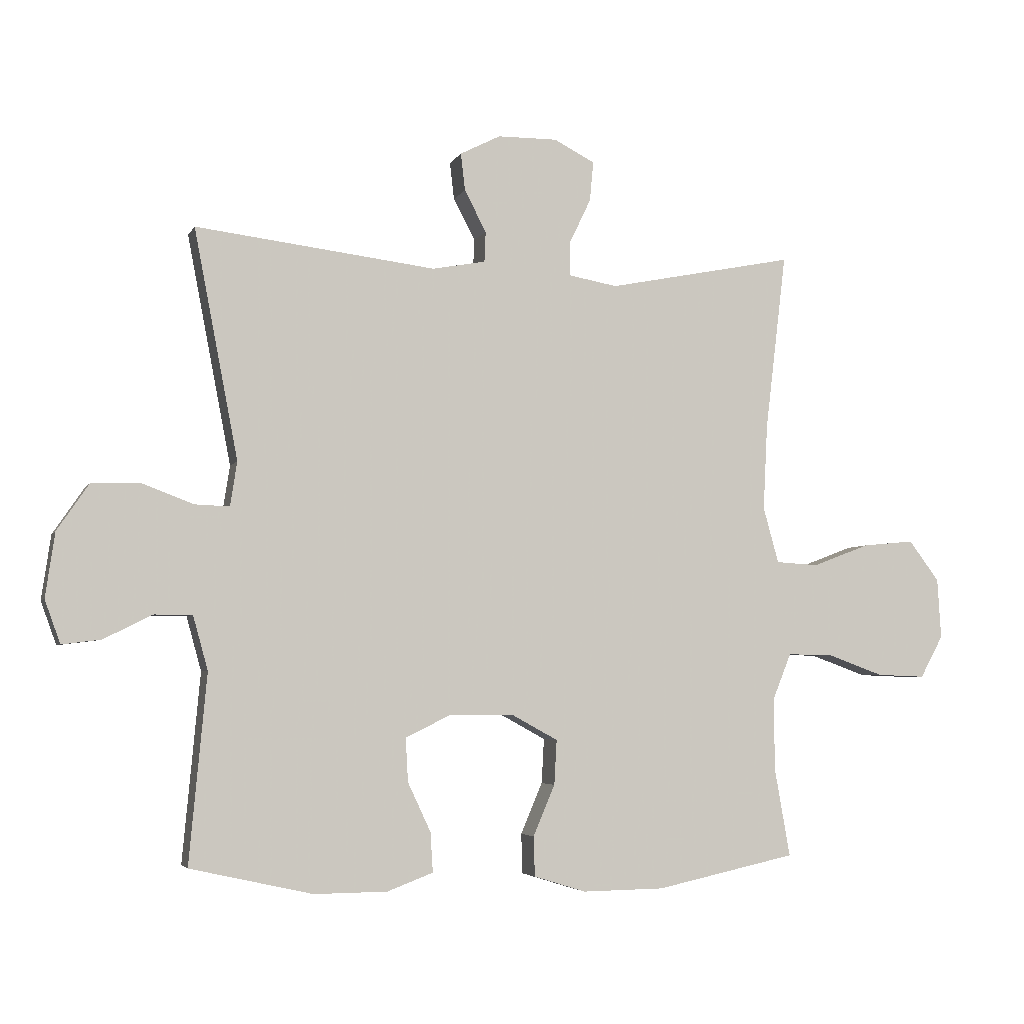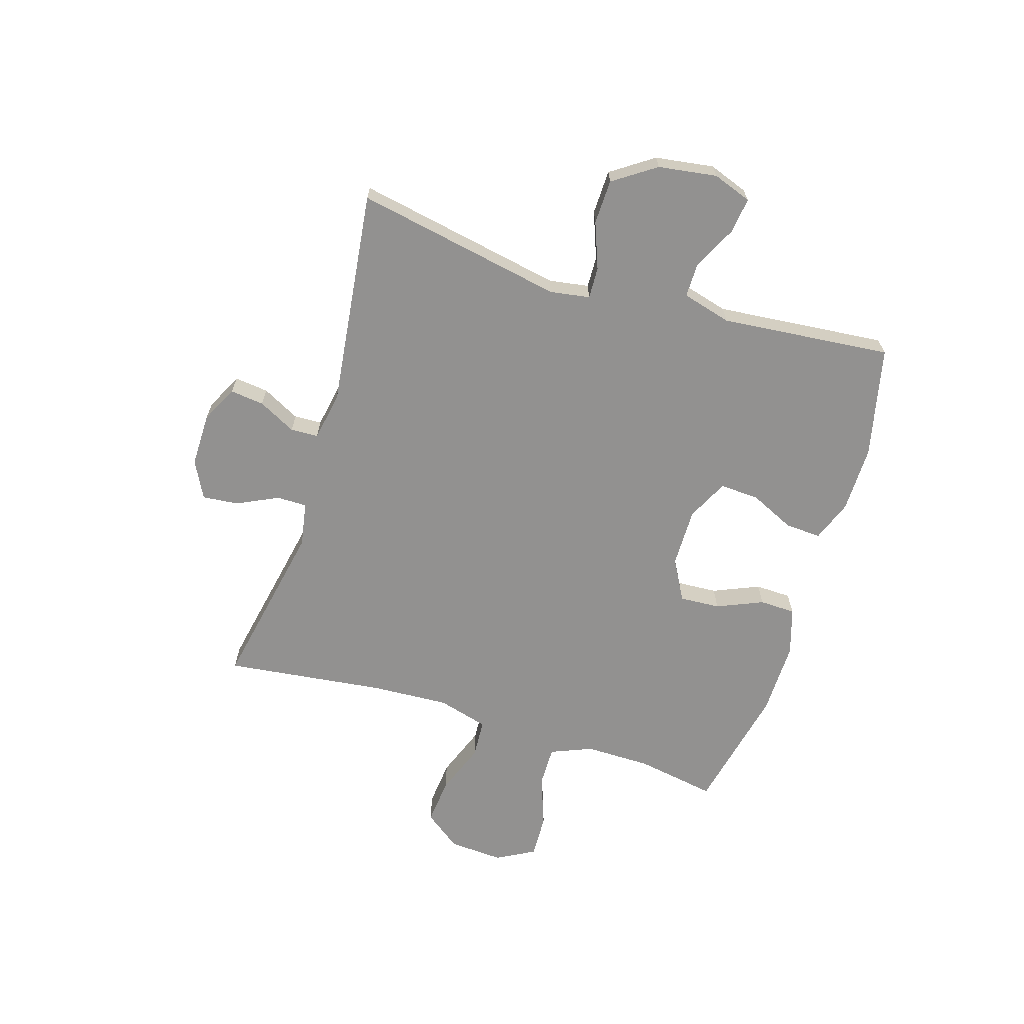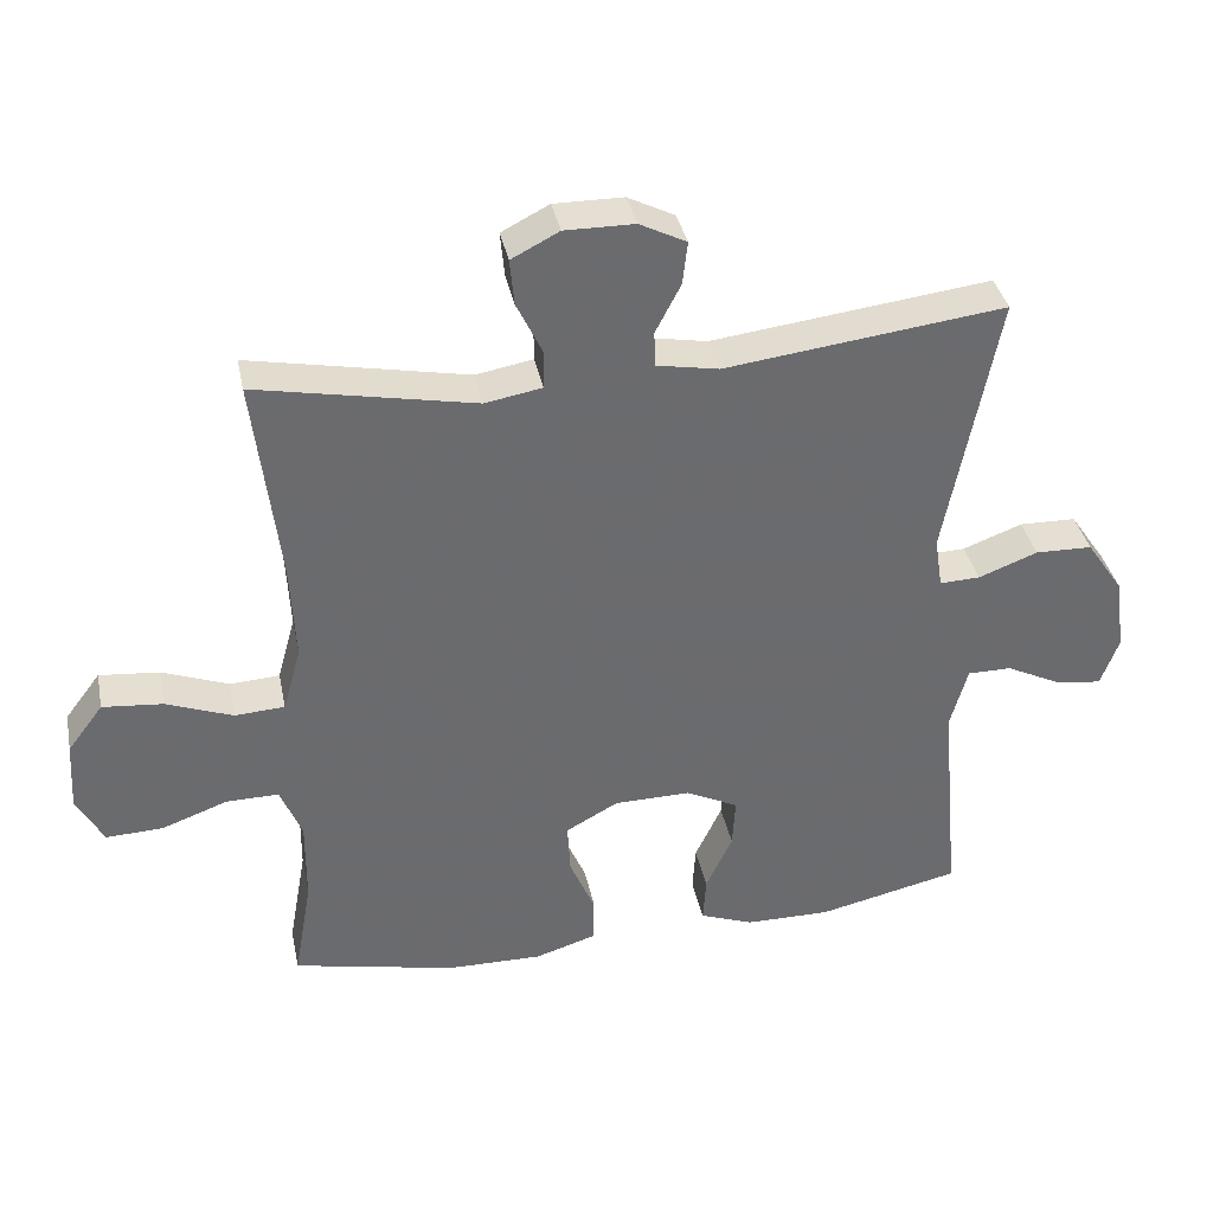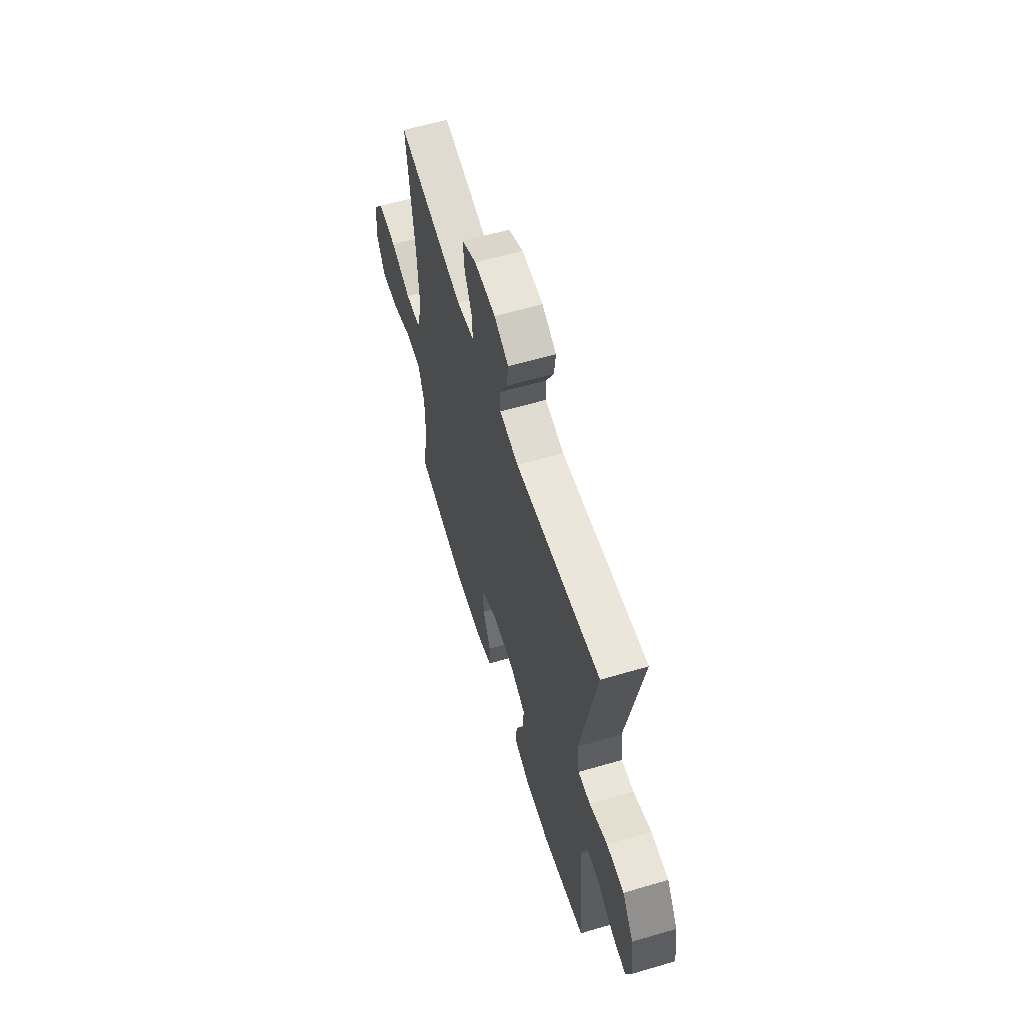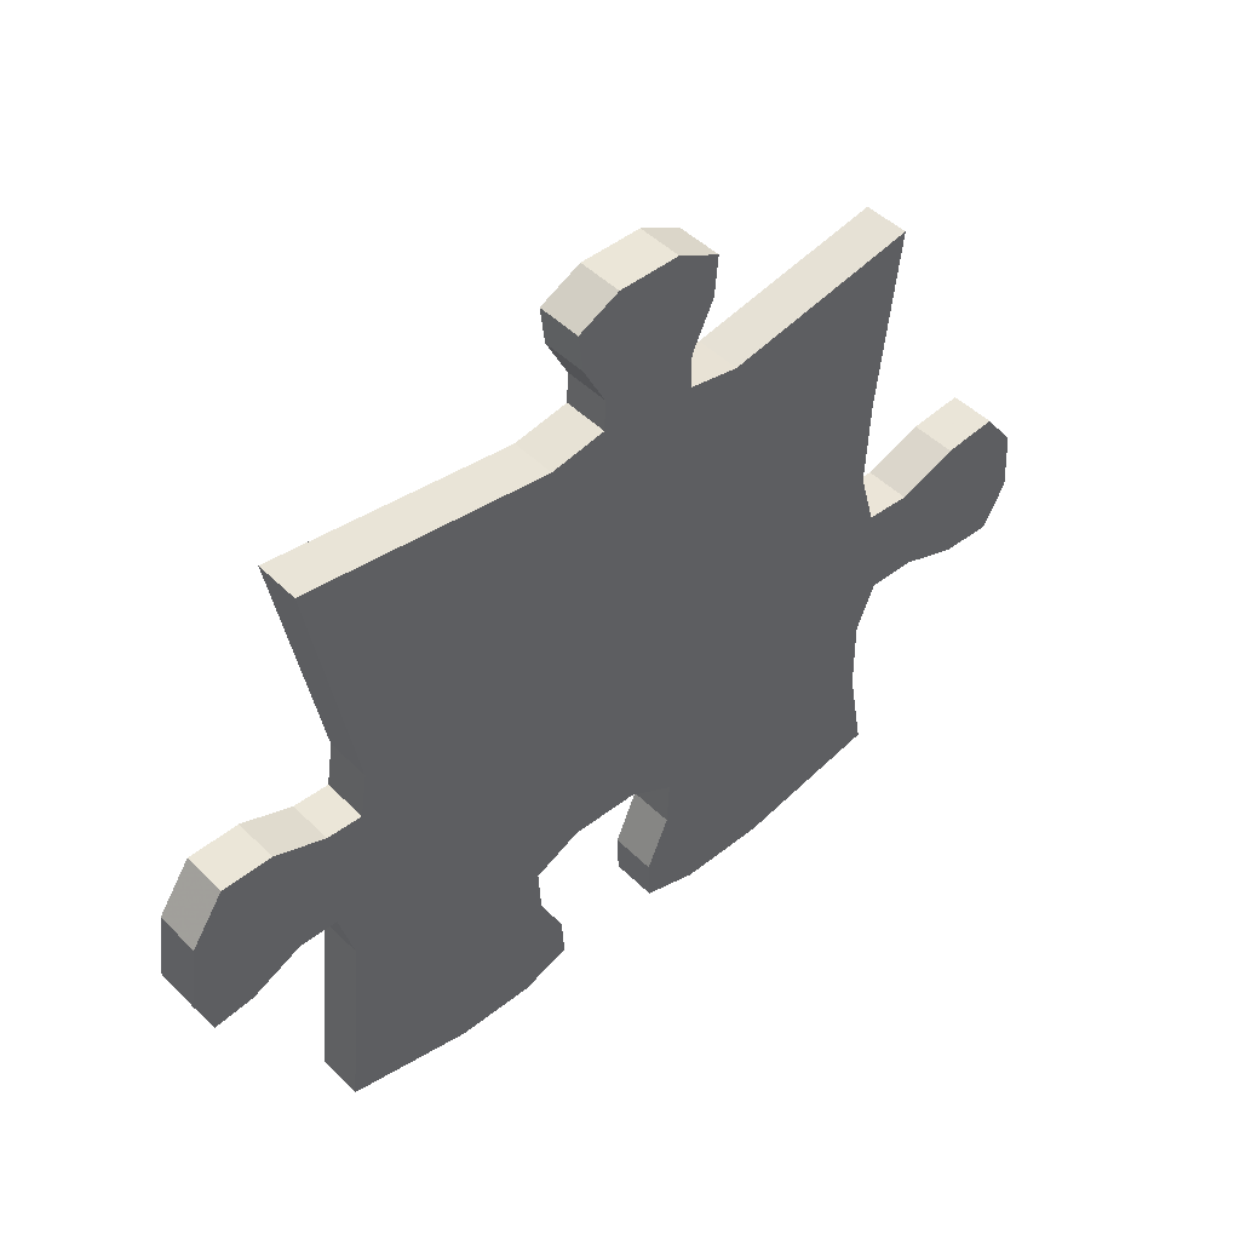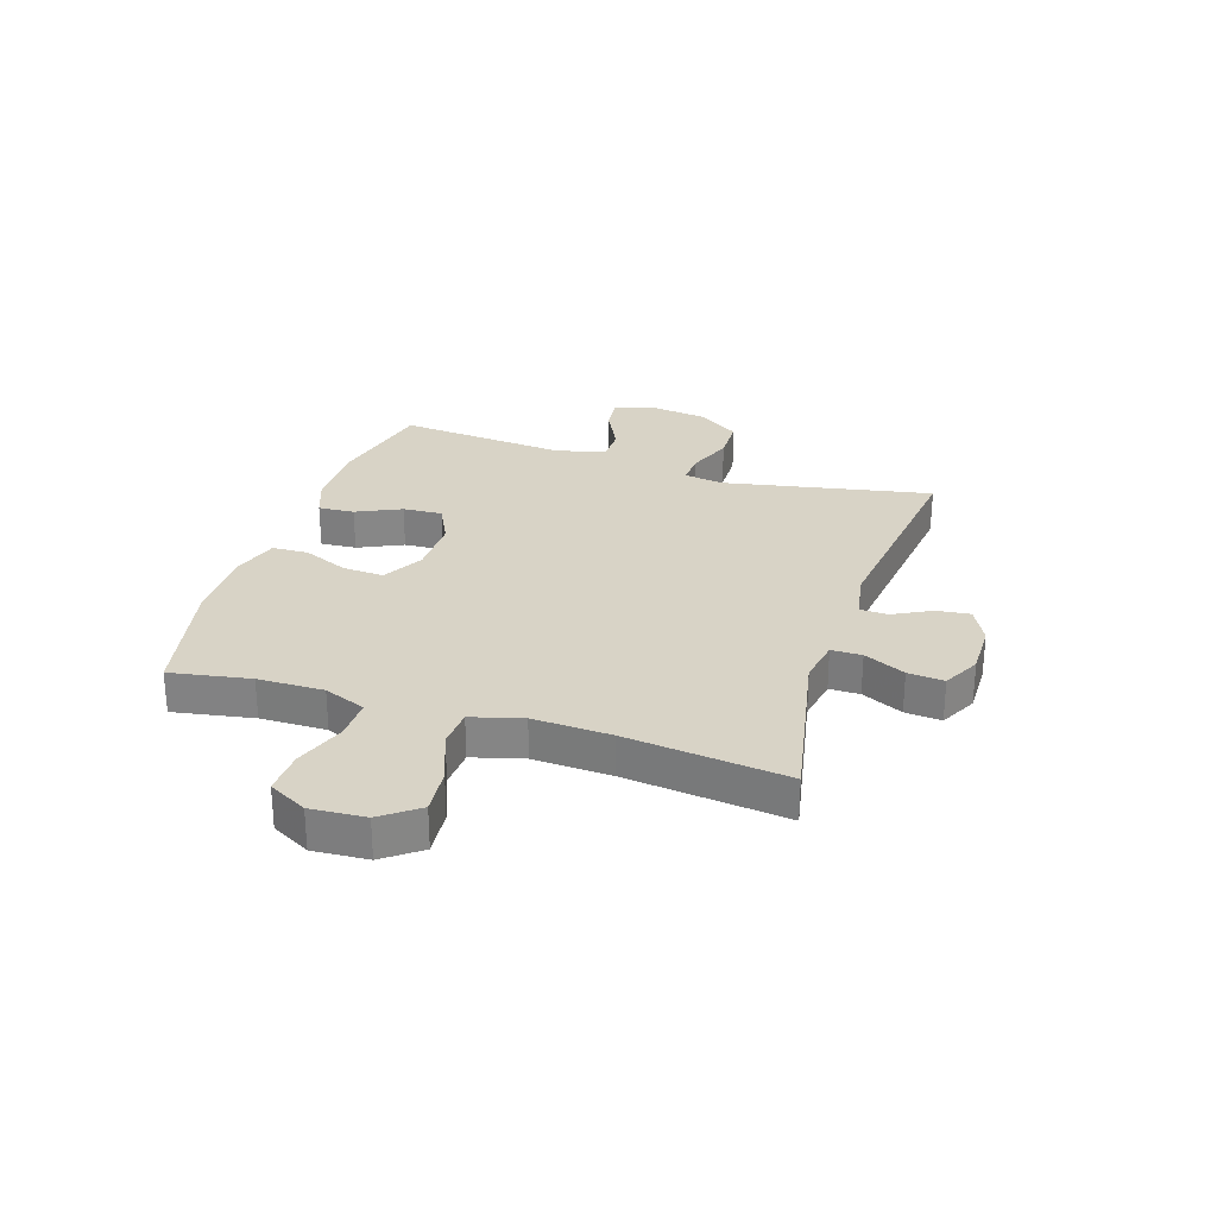
<metadata>
{"format":"obj","ext":"obj","renderer":"f3d","projection":"perspective","resolution":1024,"background":"white","views":[{"elev":-4.4,"azim":163.7,"up":"+Z"},{"elev":-66.1,"azim":72.9,"up":"+Y"},{"elev":37.0,"azim":-11.5,"up":"+Z"},{"elev":59.8,"azim":73.2,"up":"+Z"},{"elev":46.5,"azim":138.2,"up":"+Z"},{"elev":27.9,"azim":-72.2,"up":"+Y"}]}
</metadata>
<code>
v -0.5 0.07 0.5
v -0.198 0.07 0.44
v -0.119 0.07 0.454
v -0.119 0.07 0.508
v -0.154 0.07 0.581
v -0.16 0.07 0.645
v -0.094 0.07 0.679
v 0.002 0.07 0.678
v 0.067 0.07 0.645
v 0.06 0.07 0.585
v 0.025 0.07 0.518
v 0.027 0.07 0.469
v 0.113 0.07 0.453
v 0.5 0.07 0.5
v 0.429 0.07 0.131
v 0.44 0.07 0.06
v 0.496 0.07 0.062
v 0.578 0.07 0.093
v 0.657 0.07 0.091
v 0.708 0.07 0.016
v 0.723 0.07 -0.088
v 0.698 0.07 -0.157
v 0.635 0.07 -0.149
v 0.557 0.07 -0.11
v 0.496 0.07 -0.11
v 0.472 0.07 -0.197
v 0.5 0.07 -0.5
v 0.303 0.07 -0.544
v 0.185 0.07 -0.543
v 0.111 0.07 -0.515
v 0.115 0.07 -0.451
v 0.152 0.07 -0.372
v 0.156 0.07 -0.302
v 0.083 0.07 -0.266
v -0.022 0.07 -0.267
v -0.095 0.07 -0.307
v -0.091 0.07 -0.379
v -0.056 0.07 -0.461
v -0.058 0.07 -0.525
v -0.142 0.07 -0.551
v -0.274 0.07 -0.549
v -0.5 0.07 -0.5
v -0.475 0.07 -0.358
v -0.474 0.07 -0.241
v -0.504 0.07 -0.167
v -0.577 0.07 -0.168
v -0.668 0.07 -0.201
v -0.746 0.07 -0.204
v -0.783 0.07 -0.136
v -0.777 0.07 -0.039
v -0.728 0.07 0.026
v -0.645 0.07 0.018
v -0.553 0.07 -0.017
v -0.484 0.07 -0.013
v -0.459 0.07 0.077
v -0.466 0.07 0.215
v -0.5 0 0.5
v -0.198 0 0.44
v -0.119 0 0.454
v -0.119 0 0.508
v -0.154 0 0.581
v -0.16 0 0.645
v -0.094 0 0.679
v 0.002 0 0.678
v 0.067 0 0.645
v 0.06 0 0.585
v 0.025 0 0.518
v 0.027 0 0.469
v 0.113 0 0.453
v 0.5 0 0.5
v 0.429 0 0.131
v 0.44 0 0.06
v 0.496 0 0.062
v 0.578 0 0.093
v 0.657 0 0.091
v 0.708 0 0.016
v 0.723 0 -0.088
v 0.698 0 -0.157
v 0.635 0 -0.149
v 0.557 0 -0.11
v 0.496 0 -0.11
v 0.472 0 -0.197
v 0.5 0 -0.5
v 0.303 0 -0.544
v 0.185 0 -0.543
v 0.111 0 -0.515
v 0.115 0 -0.451
v 0.152 0 -0.372
v 0.156 0 -0.302
v 0.083 0 -0.266
v -0.022 0 -0.267
v -0.095 0 -0.307
v -0.091 0 -0.379
v -0.056 0 -0.461
v -0.058 0 -0.525
v -0.142 0 -0.551
v -0.274 0 -0.549
v -0.5 0 -0.5
v -0.475 0 -0.358
v -0.474 0 -0.241
v -0.504 0 -0.167
v -0.577 0 -0.168
v -0.668 0 -0.201
v -0.746 0 -0.204
v -0.783 0 -0.136
v -0.777 0 -0.039
v -0.728 0 0.026
v -0.645 0 0.018
v -0.553 0 -0.017
v -0.484 0 -0.013
v -0.459 0 0.077
v -0.466 0 0.215
f 51 52 53
f 50 51 53
f 49 50 53
f 48 49 53
f 47 48 53
f 46 47 53
f 45 46 53 54
f 44 45 54 55
f 41 42 43
f 40 41 43
f 39 40 43
f 38 39 43
f 37 38 43
f 43 44 55
f 37 43 55
f 36 37 55
f 30 31 32
f 29 30 32
f 28 29 32
f 27 28 32
f 26 27 32
f 25 26 32 33
f 22 23 24
f 21 22 24
f 20 21 24
f 19 20 24
f 18 19 24
f 17 18 24
f 16 17 24 25
f 13 14 15
f 12 13 15 16
f 9 10 11
f 8 9 11
f 7 8 11
f 6 7 11
f 5 6 11
f 4 5 11
f 3 4 11 12
f 25 33 34
f 16 25 34
f 12 16 34
f 3 12 34
f 2 3 34
f 35 36 55 56
f 34 35 56
f 2 34 56
f 1 2 56
f 109 108 107
f 109 107 106
f 109 106 105
f 109 105 104
f 109 104 103
f 109 103 102
f 110 109 102 101
f 111 110 101 100
f 99 98 97
f 99 97 96
f 99 96 95
f 99 95 94
f 99 94 93
f 111 100 99
f 111 99 93
f 111 93 92
f 88 87 86
f 88 86 85
f 88 85 84
f 88 84 83
f 88 83 82
f 89 88 82 81
f 80 79 78
f 80 78 77
f 80 77 76
f 80 76 75
f 80 75 74
f 80 74 73
f 81 80 73 72
f 71 70 69
f 72 71 69 68
f 67 66 65
f 67 65 64
f 67 64 63
f 67 63 62
f 67 62 61
f 67 61 60
f 68 67 60 59
f 90 89 81
f 90 81 72
f 90 72 68
f 90 68 59
f 90 59 58
f 112 111 92 91
f 112 91 90
f 112 90 58
f 112 58 57
f 1 57 58 2
f 2 58 59 3
f 3 59 60 4
f 4 60 61 5
f 5 61 62 6
f 6 62 63 7
f 7 63 64 8
f 8 64 65 9
f 9 65 66 10
f 10 66 67 11
f 11 67 68 12
f 12 68 69 13
f 13 69 70 14
f 14 70 71 15
f 15 71 72 16
f 16 72 73 17
f 17 73 74 18
f 18 74 75 19
f 19 75 76 20
f 20 76 77 21
f 21 77 78 22
f 22 78 79 23
f 23 79 80 24
f 24 80 81 25
f 25 81 82 26
f 26 82 83 27
f 27 83 84 28
f 28 84 85 29
f 29 85 86 30
f 30 86 87 31
f 31 87 88 32
f 32 88 89 33
f 33 89 90 34
f 34 90 91 35
f 35 91 92 36
f 36 92 93 37
f 37 93 94 38
f 38 94 95 39
f 39 95 96 40
f 40 96 97 41
f 41 97 98 42
f 42 98 99 43
f 43 99 100 44
f 44 100 101 45
f 45 101 102 46
f 46 102 103 47
f 47 103 104 48
f 48 104 105 49
f 49 105 106 50
f 50 106 107 51
f 51 107 108 52
f 52 108 109 53
f 53 109 110 54
f 54 110 111 55
f 55 111 112 56
f 56 112 57 1

</code>
